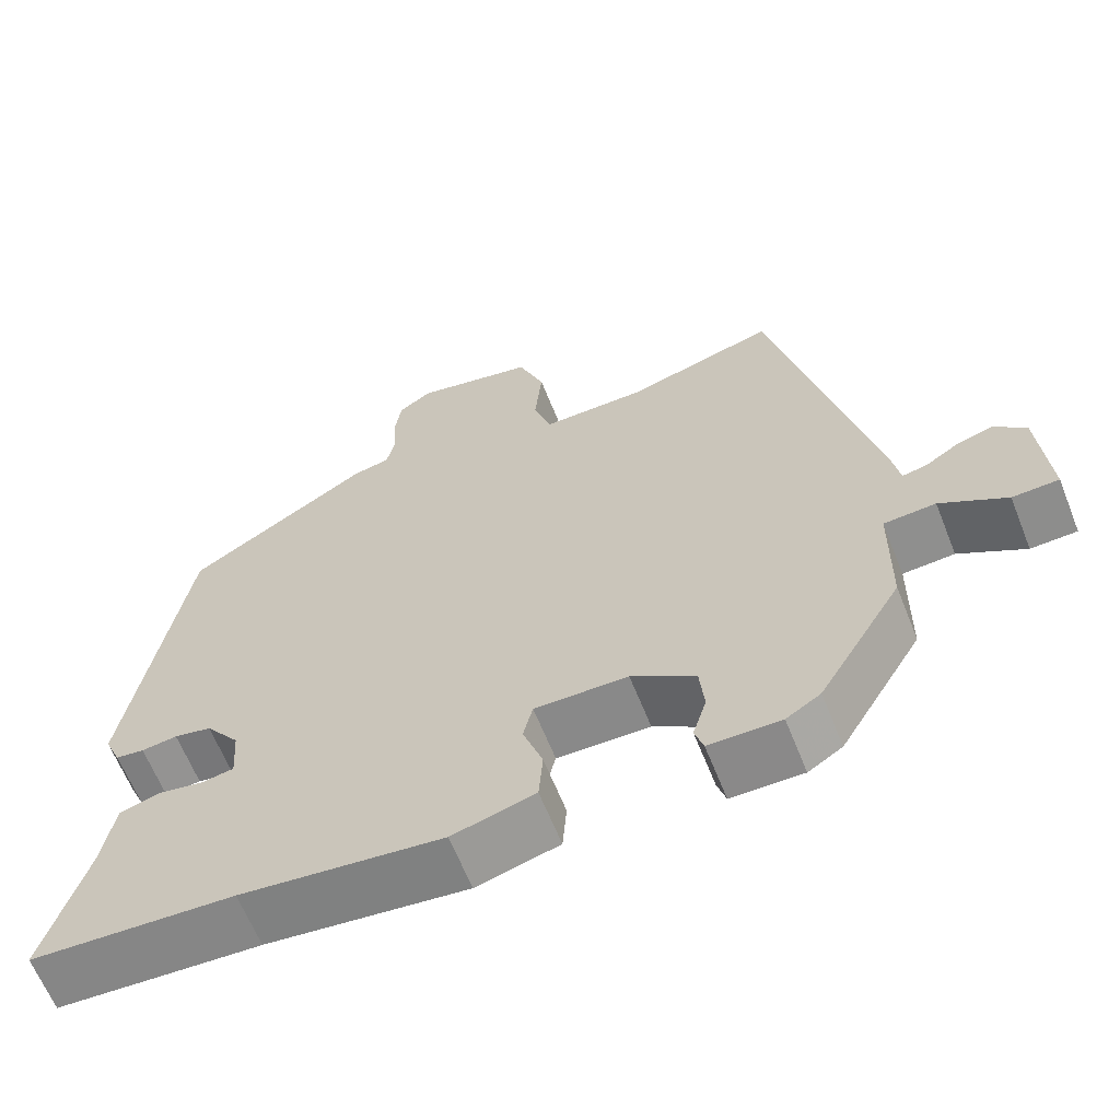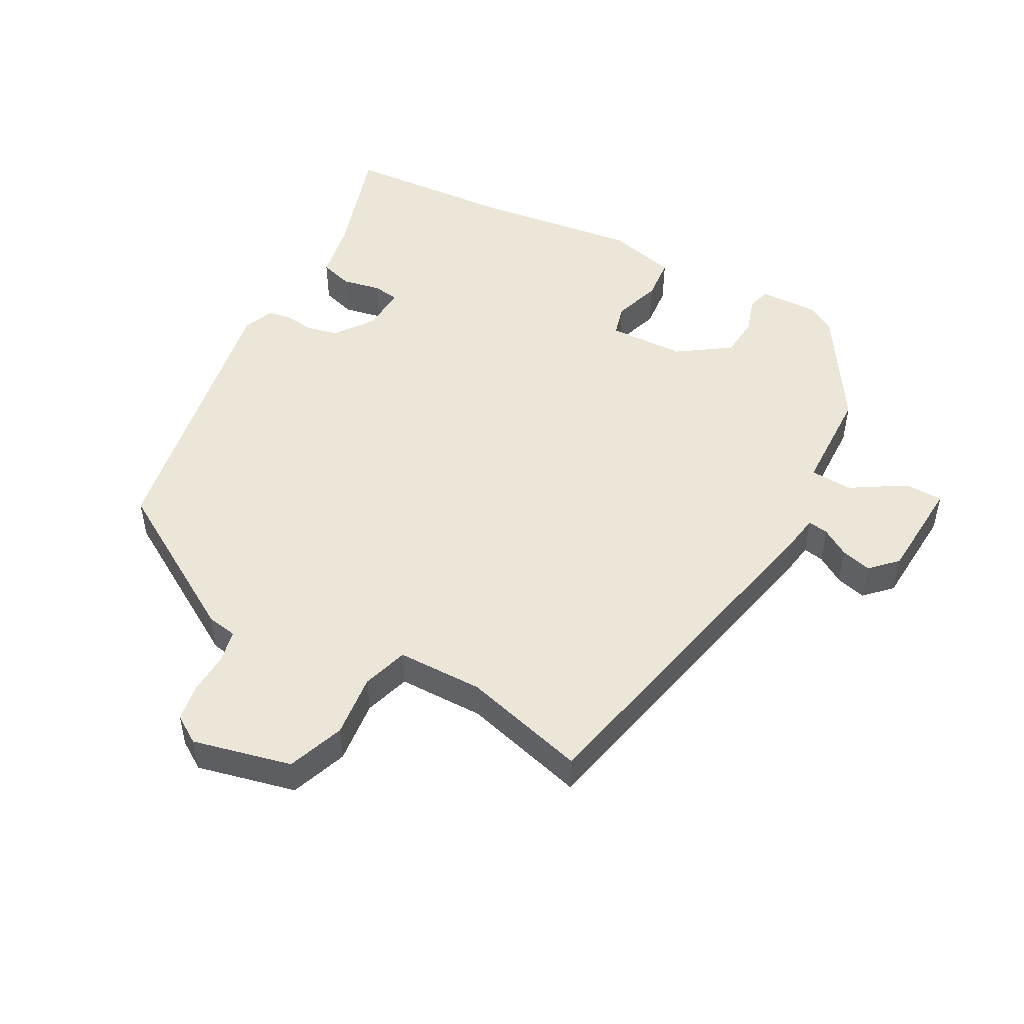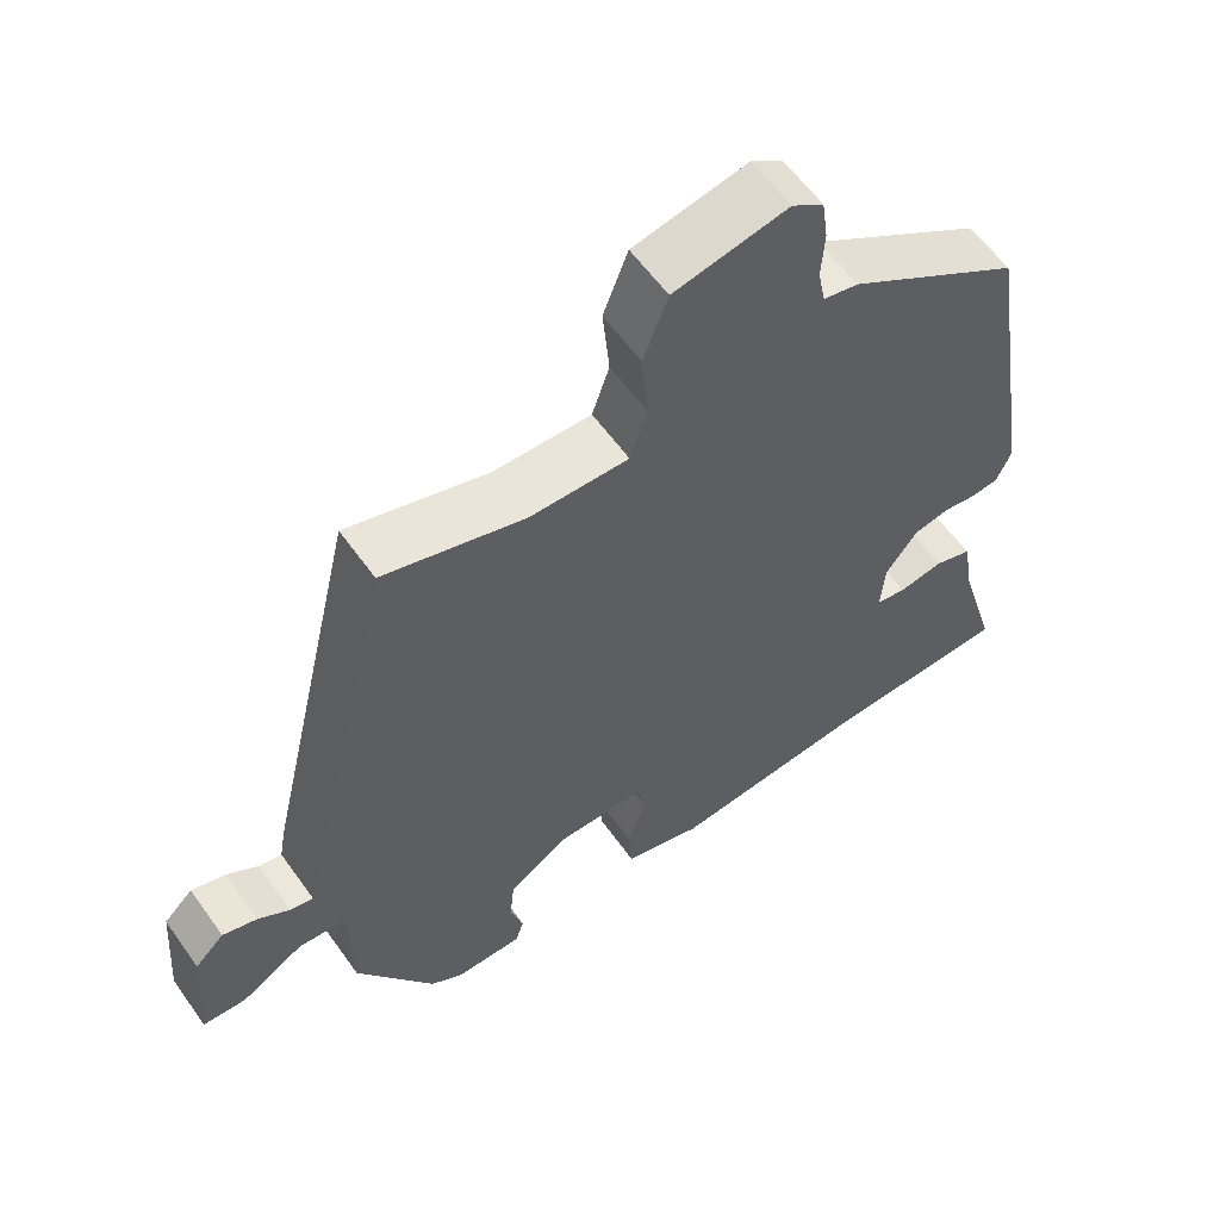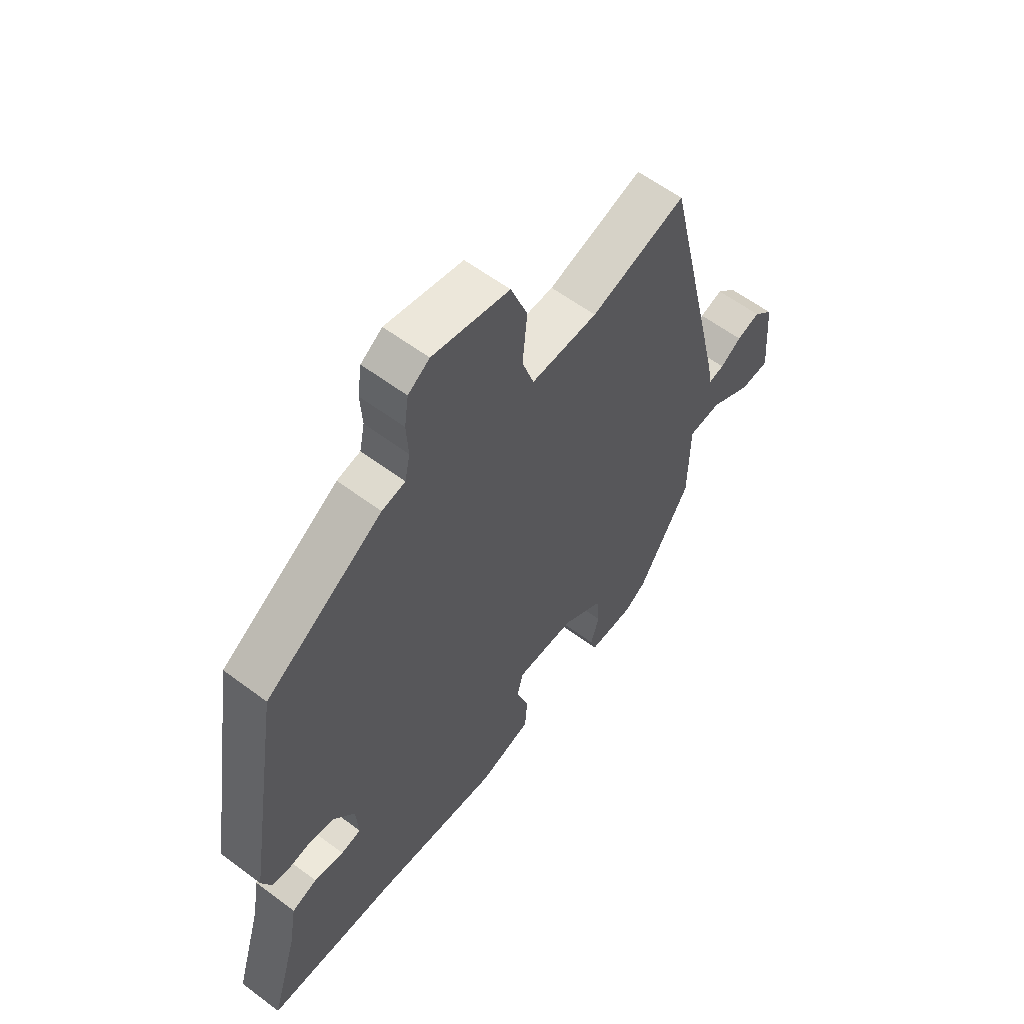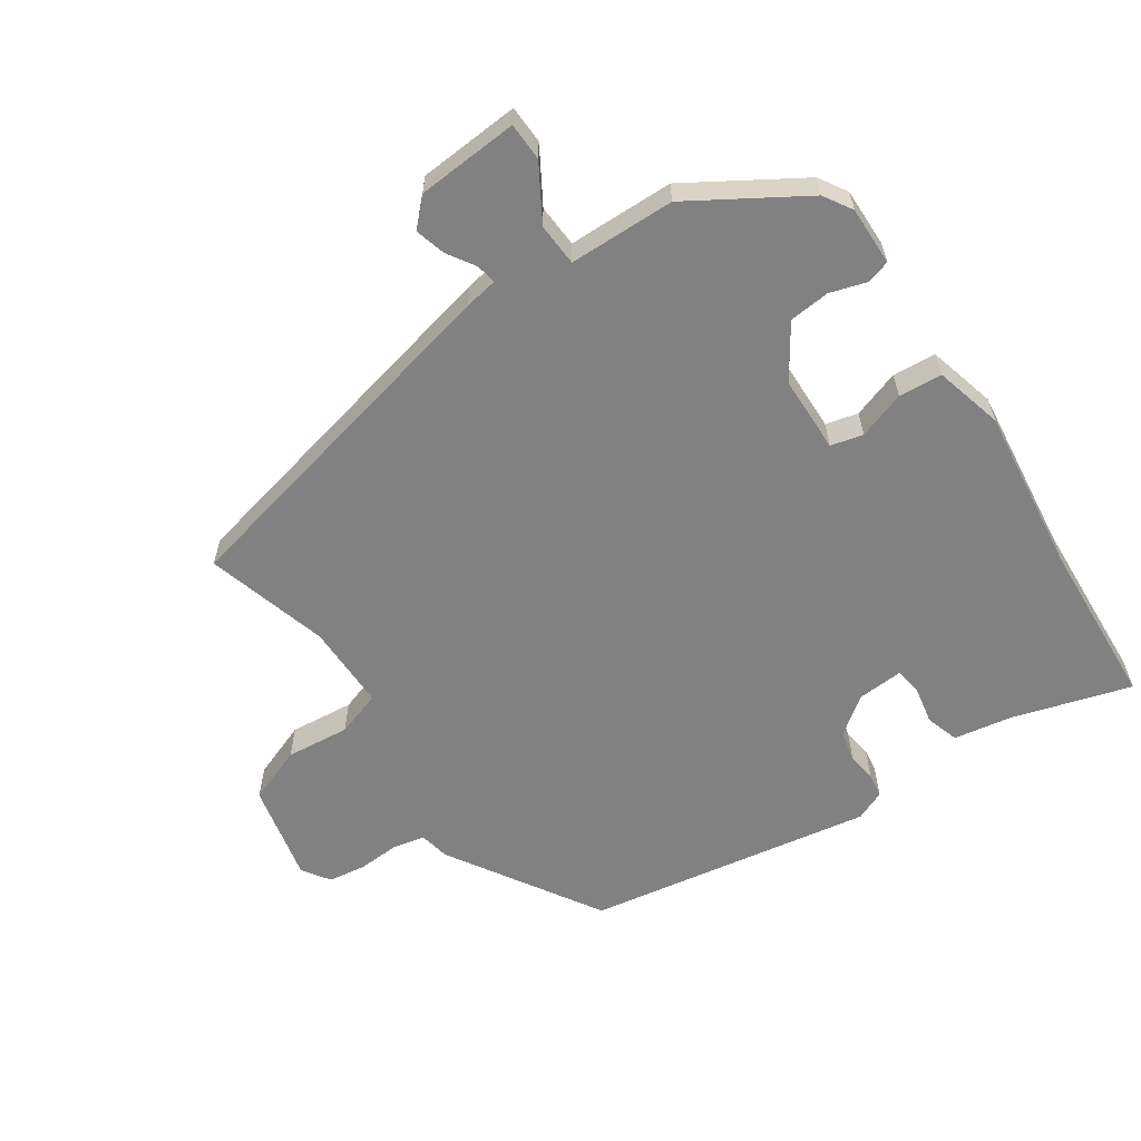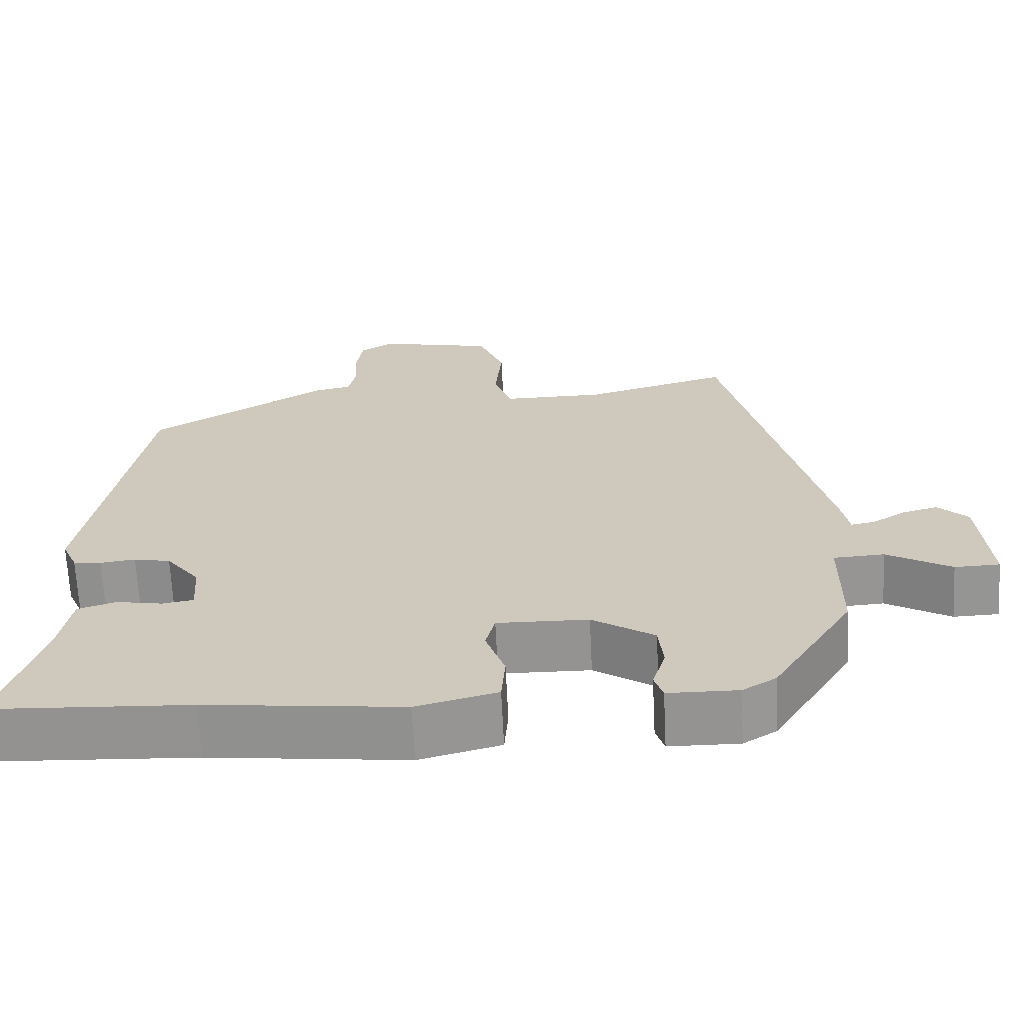
<metadata>
{"format":"obj","ext":"obj","renderer":"f3d","projection":"perspective","resolution":1024,"background":"white","views":[{"elev":-63.6,"azim":21.7,"up":"+Z"},{"elev":49.4,"azim":27.6,"up":"+Y"},{"elev":59.1,"azim":144.8,"up":"+Z"},{"elev":59.3,"azim":-52.4,"up":"+Z"},{"elev":-60.4,"azim":123.8,"up":"+Y"},{"elev":-67.0,"azim":2.8,"up":"+Z"}]}
</metadata>
<code>
v -0.465 0.07 0.403
v -0.235 0.07 0.547
v -0.189 0.07 0.556
v -0.179 0.07 0.605
v -0.183 0.07 0.669
v -0.175 0.07 0.726
v -0.133 0.07 0.754
v 0.018 0.07 0.721
v 0.051 0.07 0.635
v 0.042 0.07 0.538
v 0.065 0.07 0.469
v 0.196 0.07 0.47
v 0.383 0.07 0.524
v 0.51 0.07 -0.019
v 0.519 0.07 -0.07
v 0.55 0.07 -0.064
v 0.592 0.07 -0.037
v 0.638 0.07 -0.024
v 0.677 0.07 -0.062
v 0.689 0.07 -0.217
v 0.631 0.07 -0.219
v 0.548 0.07 -0.17
v 0.483 0.07 -0.174
v 0.481 0.07 -0.335
v 0.377 0.07 -0.506
v 0.334 0.07 -0.533
v 0.244 0.07 -0.532
v 0.233 0.07 -0.497
v 0.25 0.07 -0.441
v 0.244 0.07 -0.379
v 0.164 0.07 -0.326
v 0.047 0.07 -0.324
v 0.035 0.07 -0.373
v 0.06 0.07 -0.445
v 0.055 0.07 -0.511
v -0.049 0.07 -0.539
v -0.302 0.07 -0.51
v -0.557 0.07 -0.497
v -0.504 0.07 -0.317
v -0.489 0.07 -0.228
v -0.439 0.07 -0.212
v -0.38 0.07 -0.223
v -0.34 0.07 -0.216
v -0.345 0.07 -0.146
v -0.388 0.07 -0.089
v -0.435 0.07 -0.079
v -0.48 0.07 -0.085
v -0.516 0.07 -0.08
v -0.536 0.07 -0.034
v -0.465 0 0.403
v -0.235 0 0.547
v -0.189 0 0.556
v -0.179 0 0.605
v -0.183 0 0.669
v -0.175 0 0.726
v -0.133 0 0.754
v 0.018 0 0.721
v 0.051 0 0.635
v 0.042 0 0.538
v 0.065 0 0.469
v 0.196 0 0.47
v 0.383 0 0.524
v 0.51 0 -0.019
v 0.519 0 -0.07
v 0.55 0 -0.064
v 0.592 0 -0.037
v 0.638 0 -0.024
v 0.677 0 -0.062
v 0.689 0 -0.217
v 0.631 0 -0.219
v 0.548 0 -0.17
v 0.483 0 -0.174
v 0.481 0 -0.335
v 0.377 0 -0.506
v 0.334 0 -0.533
v 0.244 0 -0.532
v 0.233 0 -0.497
v 0.25 0 -0.441
v 0.244 0 -0.379
v 0.164 0 -0.326
v 0.047 0 -0.324
v 0.035 0 -0.373
v 0.06 0 -0.445
v 0.055 0 -0.511
v -0.049 0 -0.539
v -0.302 0 -0.51
v -0.557 0 -0.497
v -0.504 0 -0.317
v -0.489 0 -0.228
v -0.439 0 -0.212
v -0.38 0 -0.223
v -0.34 0 -0.216
v -0.345 0 -0.146
v -0.388 0 -0.089
v -0.435 0 -0.079
v -0.48 0 -0.085
v -0.516 0 -0.08
v -0.536 0 -0.034
f 46 47 48 49
f 45 46 49 1
f 44 45 1 2
f 43 44 2 3
f 39 40 41 42
f 37 38 39 42
f 37 42 43
f 33 34 35 36
f 32 33 36 37
f 26 27 28 29
f 26 29 30
f 23 24 25 26
f 23 26 30
f 19 20 21 22
f 19 22 23
f 16 17 18 19
f 15 16 19 23
f 12 13 14 15
f 11 12 15 23
f 7 8 9 10
f 7 10 11
f 4 5 6 7
f 32 37 43 3
f 11 23 30 31
f 7 11 31 32
f 3 4 7 32
f 98 97 96 95
f 50 98 95 94
f 51 50 94 93
f 52 51 93 92
f 91 90 89 88
f 91 88 87 86
f 92 91 86
f 85 84 83 82
f 86 85 82 81
f 78 77 76 75
f 79 78 75
f 75 74 73 72
f 79 75 72
f 71 70 69 68
f 72 71 68
f 68 67 66 65
f 72 68 65 64
f 64 63 62 61
f 72 64 61 60
f 59 58 57 56
f 60 59 56
f 56 55 54 53
f 52 92 86 81
f 80 79 72 60
f 81 80 60 56
f 81 56 53 52
f 1 50 51 2
f 2 51 52 3
f 3 52 53 4
f 4 53 54 5
f 5 54 55 6
f 6 55 56 7
f 7 56 57 8
f 8 57 58 9
f 9 58 59 10
f 10 59 60 11
f 11 60 61 12
f 12 61 62 13
f 13 62 63 14
f 14 63 64 15
f 15 64 65 16
f 16 65 66 17
f 17 66 67 18
f 18 67 68 19
f 19 68 69 20
f 20 69 70 21
f 21 70 71 22
f 22 71 72 23
f 23 72 73 24
f 24 73 74 25
f 25 74 75 26
f 26 75 76 27
f 27 76 77 28
f 28 77 78 29
f 29 78 79 30
f 30 79 80 31
f 31 80 81 32
f 32 81 82 33
f 33 82 83 34
f 34 83 84 35
f 35 84 85 36
f 36 85 86 37
f 37 86 87 38
f 38 87 88 39
f 39 88 89 40
f 40 89 90 41
f 41 90 91 42
f 42 91 92 43
f 43 92 93 44
f 44 93 94 45
f 45 94 95 46
f 46 95 96 47
f 47 96 97 48
f 48 97 98 49
f 49 98 50 1

</code>
